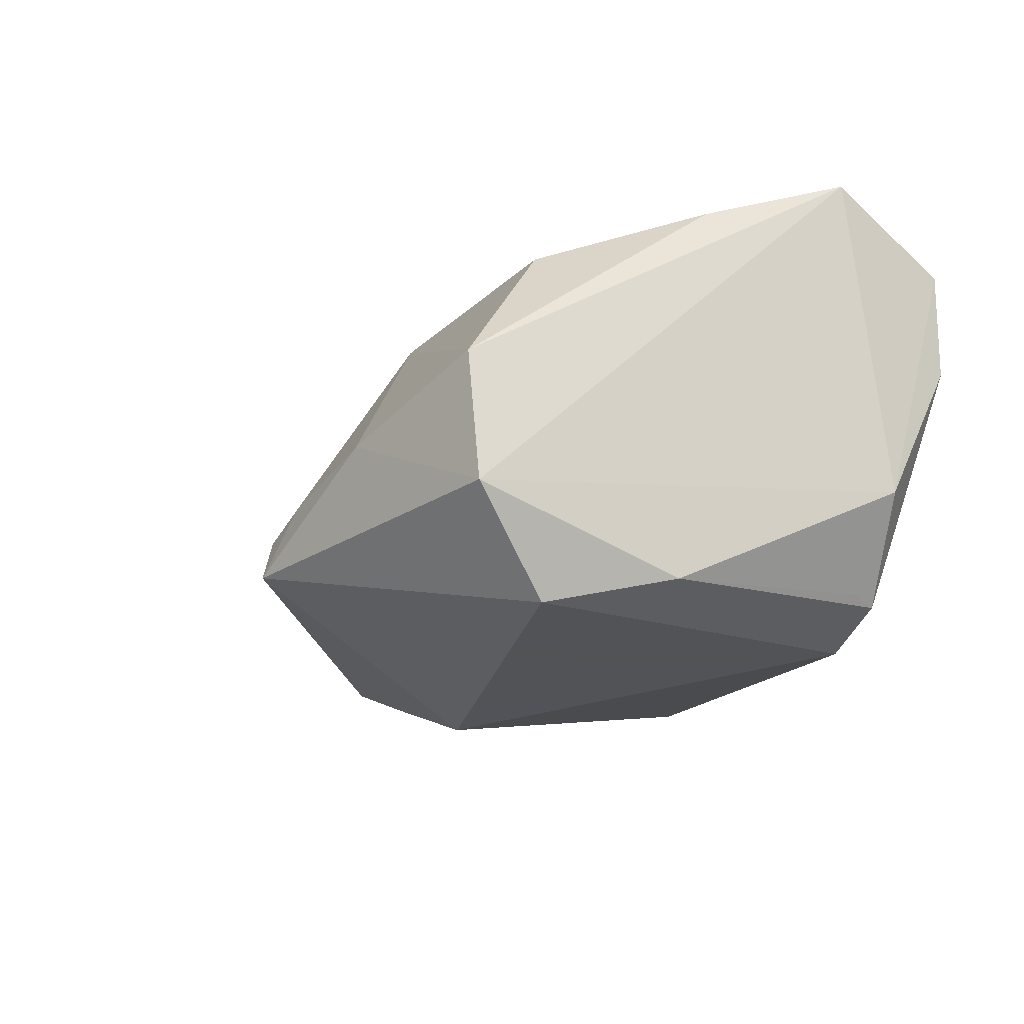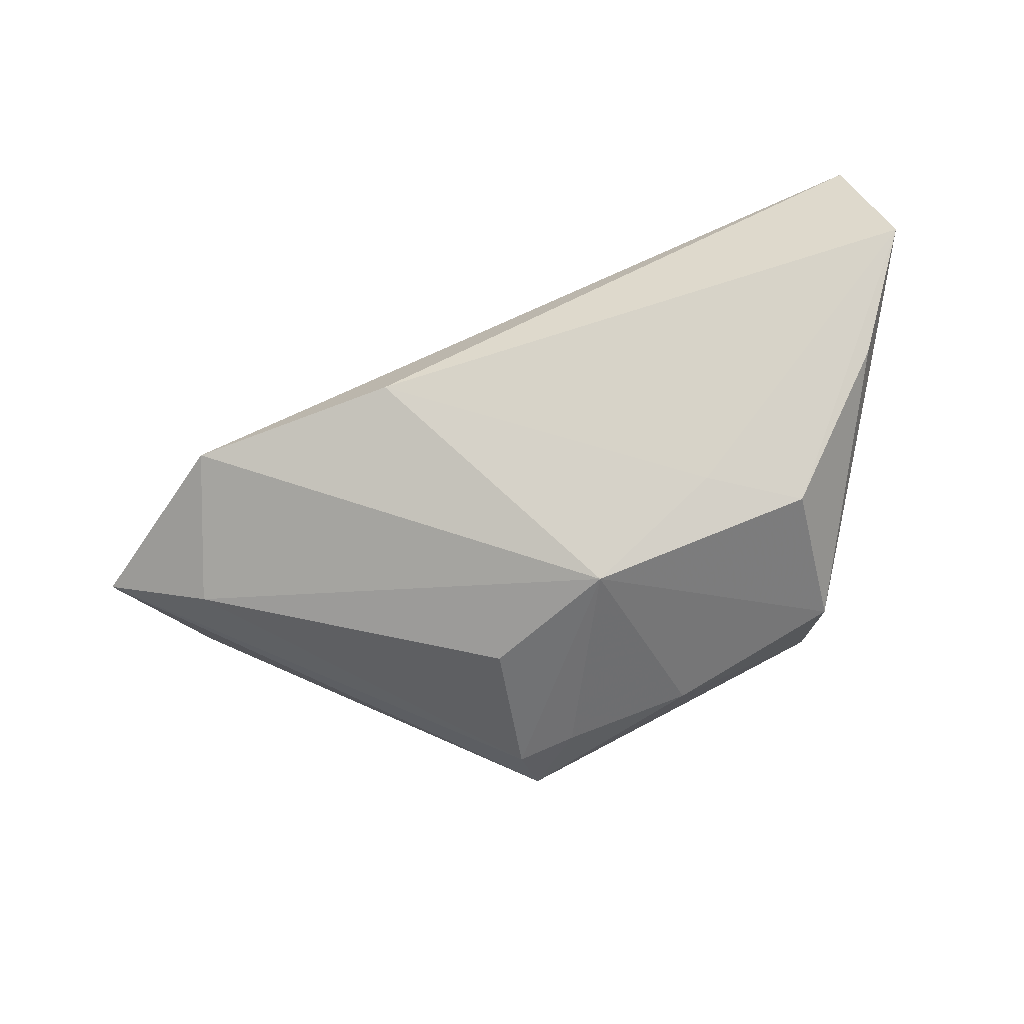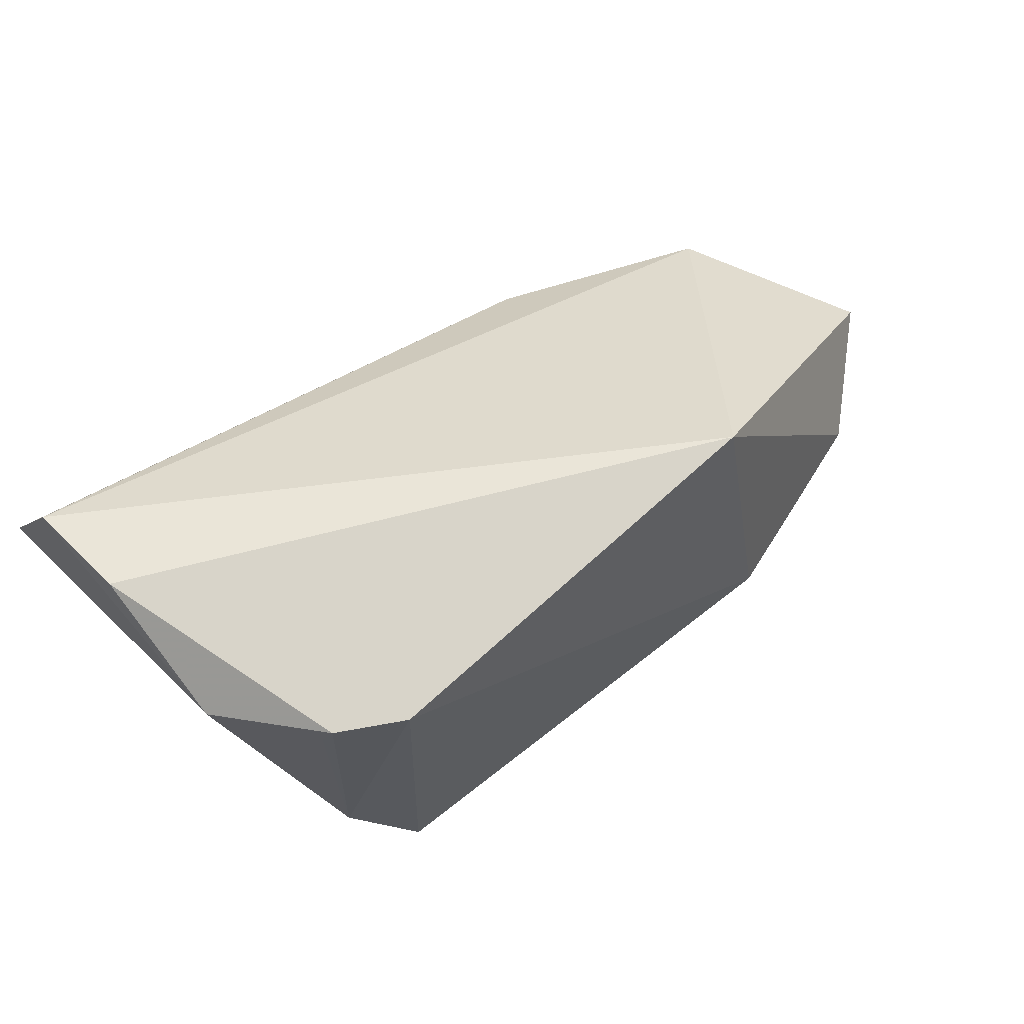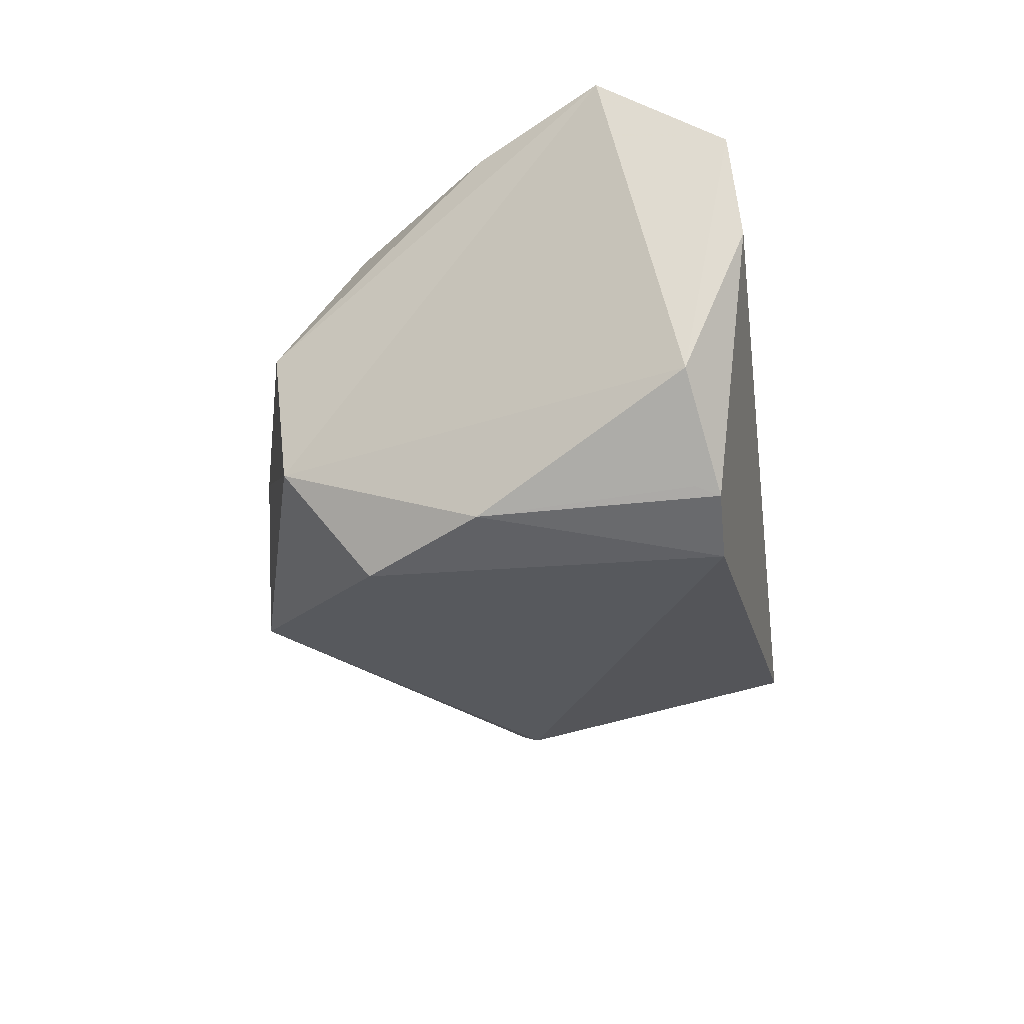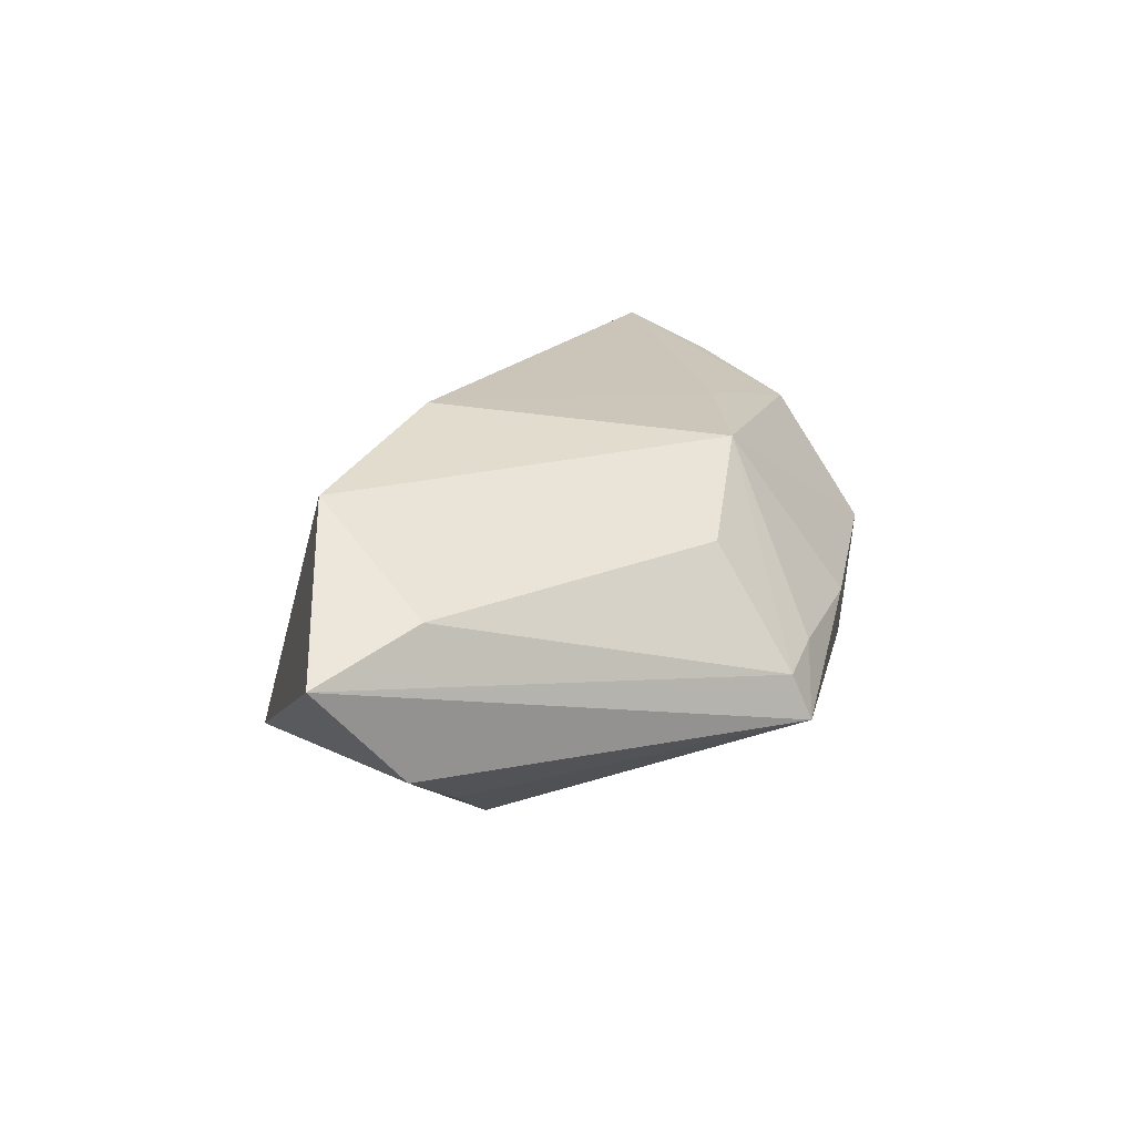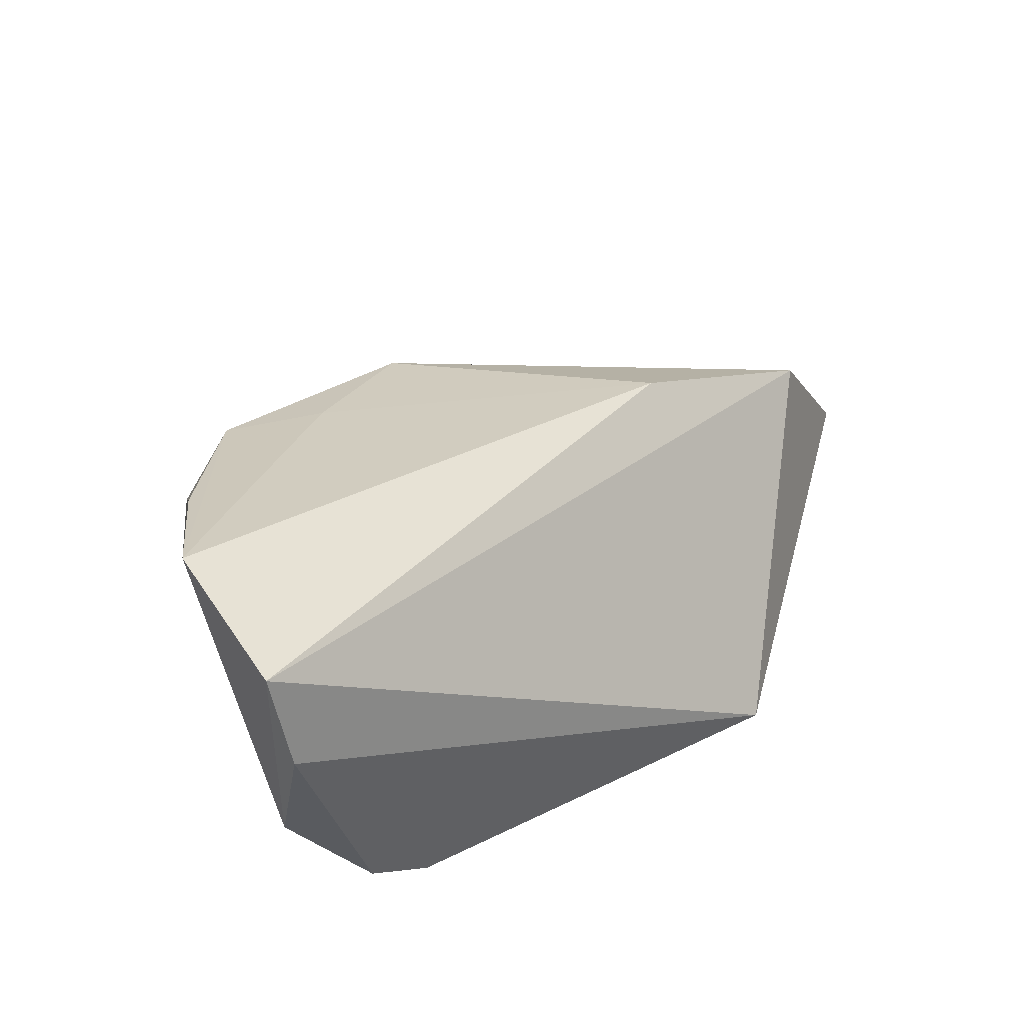
<metadata>
{"format":"obj","ext":"obj","renderer":"f3d","projection":"perspective","resolution":1024,"background":"white","views":[{"elev":-22.5,"azim":64.1,"up":"+Z"},{"elev":66.0,"azim":-12.0,"up":"+Z"},{"elev":64.5,"azim":144.9,"up":"+Y"},{"elev":-29.1,"azim":98.2,"up":"+Z"},{"elev":12.4,"azim":-62.6,"up":"+Z"},{"elev":35.3,"azim":146.9,"up":"+Z"}]}
</metadata>
<code>
v 0.0254 0.02688 -0.02477
v -0.0012 -0.02493 0.02128
v -0.02471 0.007336 0.02654
v -0.03024 -0.003838 -0.02477
v 0.03124 -0.03053 0.005653
v 0.05064 0.0147 0.031
v -0.05568 -0.01036 0.006318
v -0.01625 -0.02952 0.01044
v -0.05185 0.006044 0.019
v -0.05719 -0.008971 -0.01262
v -0.02781 0.03201 -0.01865
v 0.04627 0.03201 0.008878
v -0.01517 -0.0396 -0.005912
v 0.04257 -0.001422 0.02695
v -0.04396 -0.007632 -0.01846
v 0.04478 0.02402 -0.009041
v 0.01619 -0.01445 0.02413
v -0.01316 -0.04152 -0.01208
v 0.03503 0.0241 -0.01996
v -0.007599 -0.03874 -0.003165
v 0.04839 0.03069 0.02206
v 0.009162 -0.03681 -0.0001656
v 0.03479 -0.002807 -0.02195
v 0.02854 -0.01969 0.02274
v 0.02637 -0.01789 -0.02477
v -0.06903 -0.003178 0.0004611
v 0.03072 -0.02864 -0.01167
v 0.03396 0.0271 -0.02094
f 16 6 27
f 10 18 26
f 21 6 16
f 9 21 11
f 4 10 11
f 11 10 26
f 26 9 11
f 4 11 1
f 18 4 25
f 25 27 18
f 4 1 25
f 5 27 6
f 15 4 18
f 18 10 15
f 15 10 4
f 6 21 3
f 3 21 9
f 3 9 2
f 7 9 26
f 2 9 7
f 7 8 2
f 2 8 13
f 8 7 13
f 26 18 13
f 13 7 26
f 28 1 11
f 2 5 24
f 20 13 18
f 2 13 20
f 19 28 16
f 23 25 1
f 1 28 23
f 28 19 23
f 23 19 16
f 16 27 23
f 27 25 23
f 12 11 21
f 12 28 11
f 12 21 16
f 16 28 12
f 17 24 6
f 2 24 17
f 6 3 17
f 17 3 2
f 14 5 6
f 6 24 14
f 14 24 5
f 27 5 22
f 22 20 18
f 22 5 2
f 2 20 22
f 18 27 22

</code>
